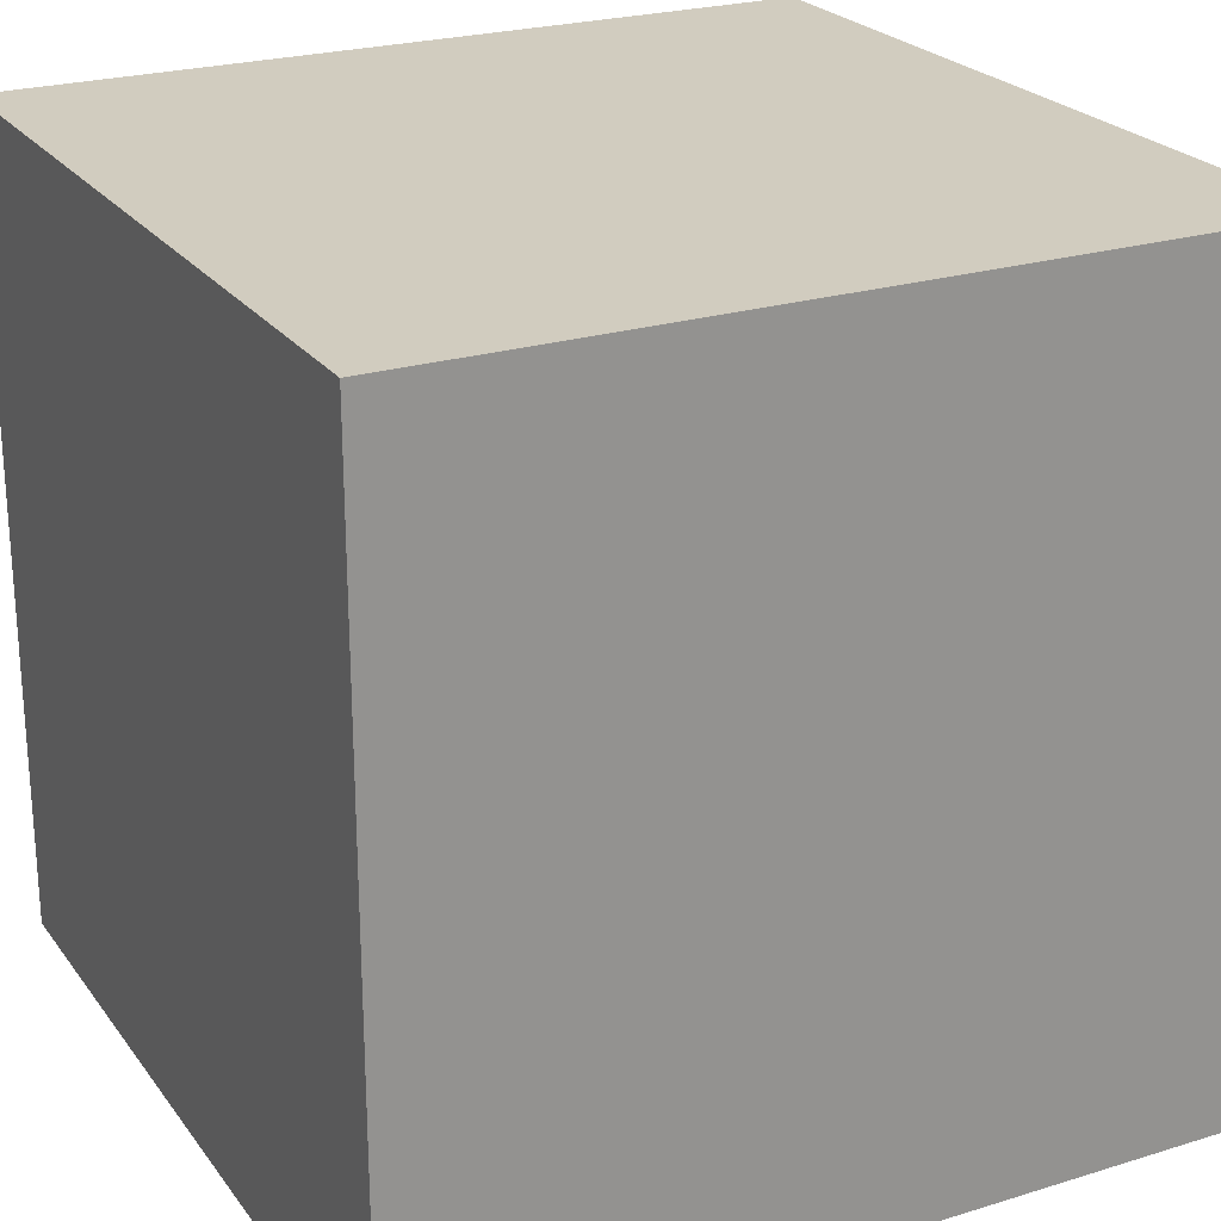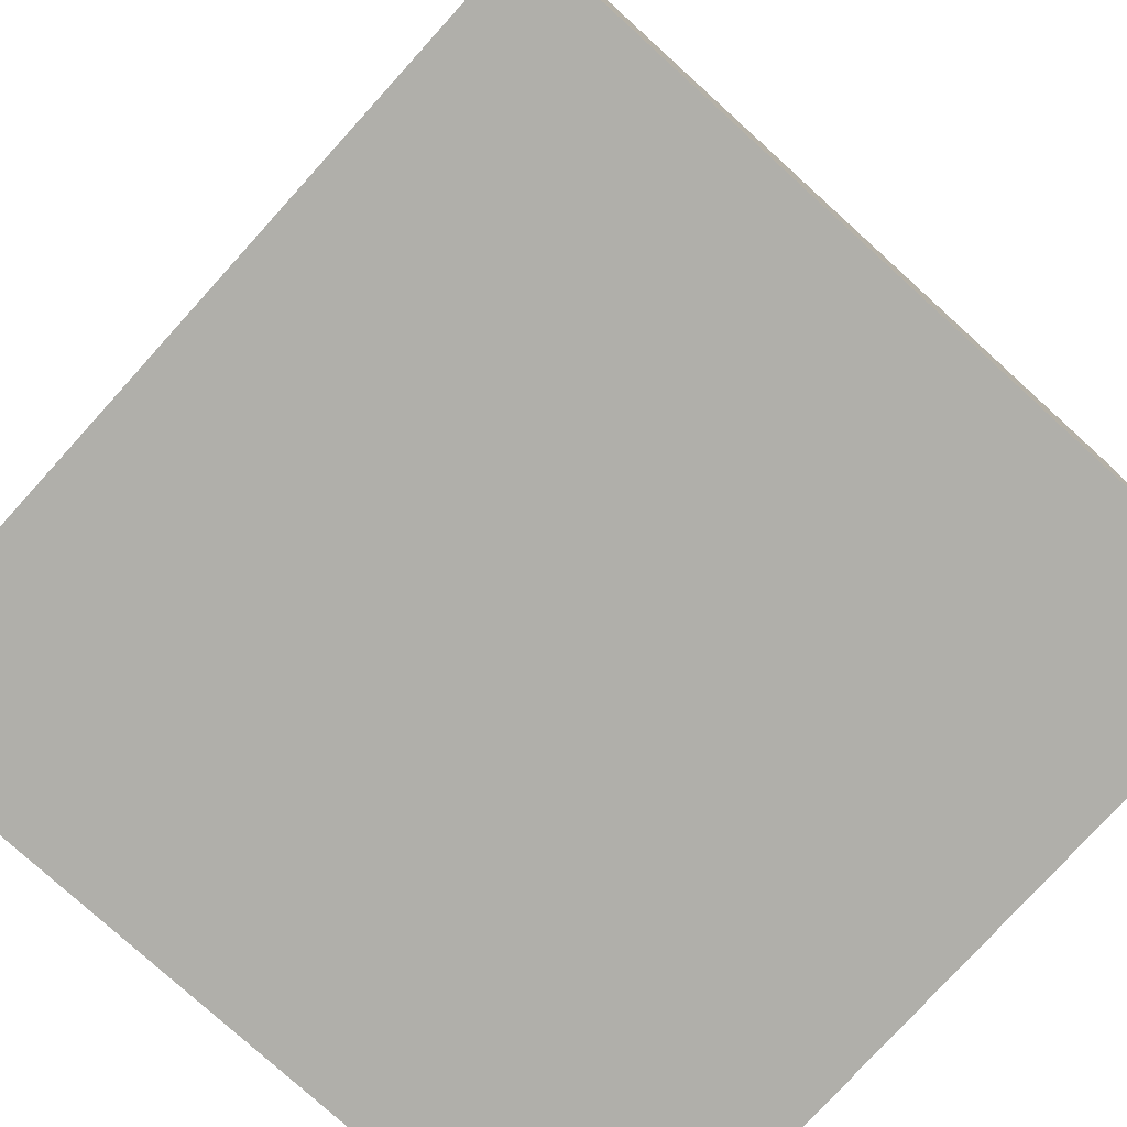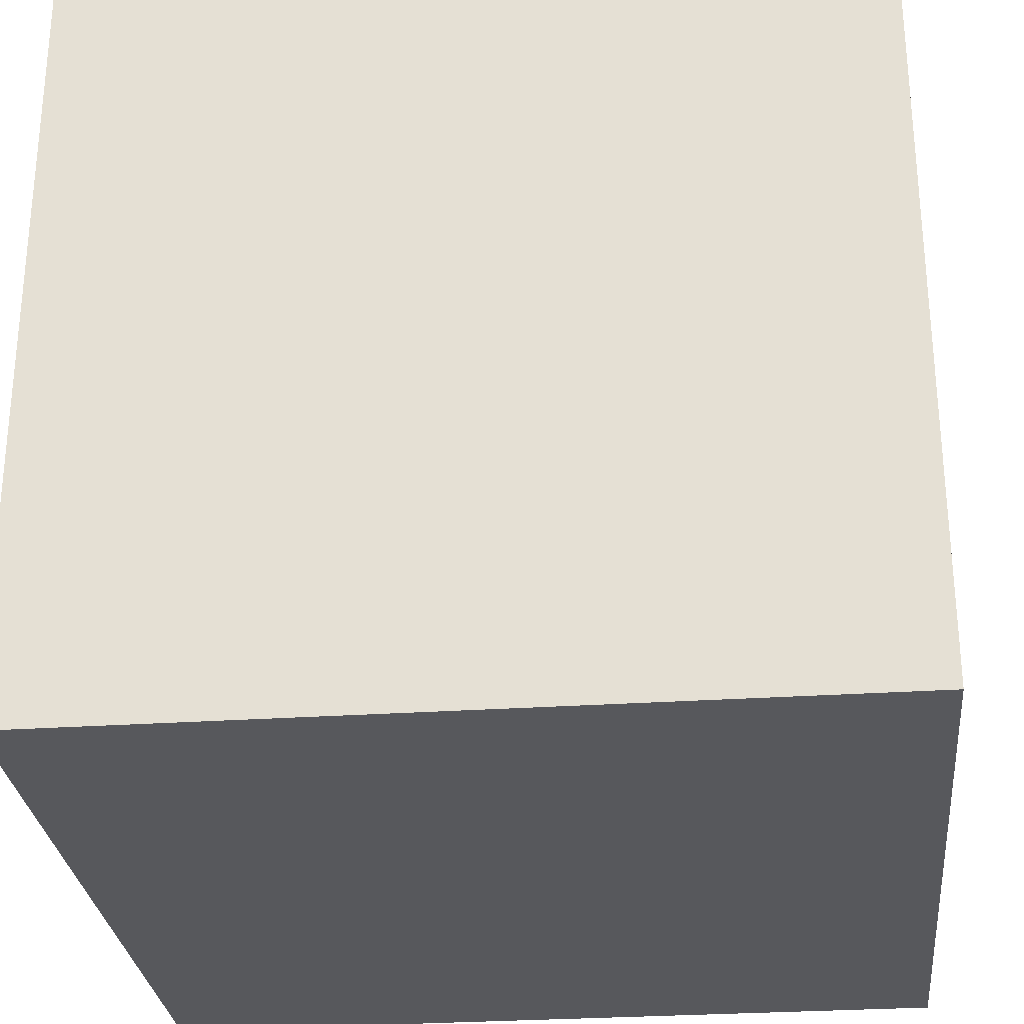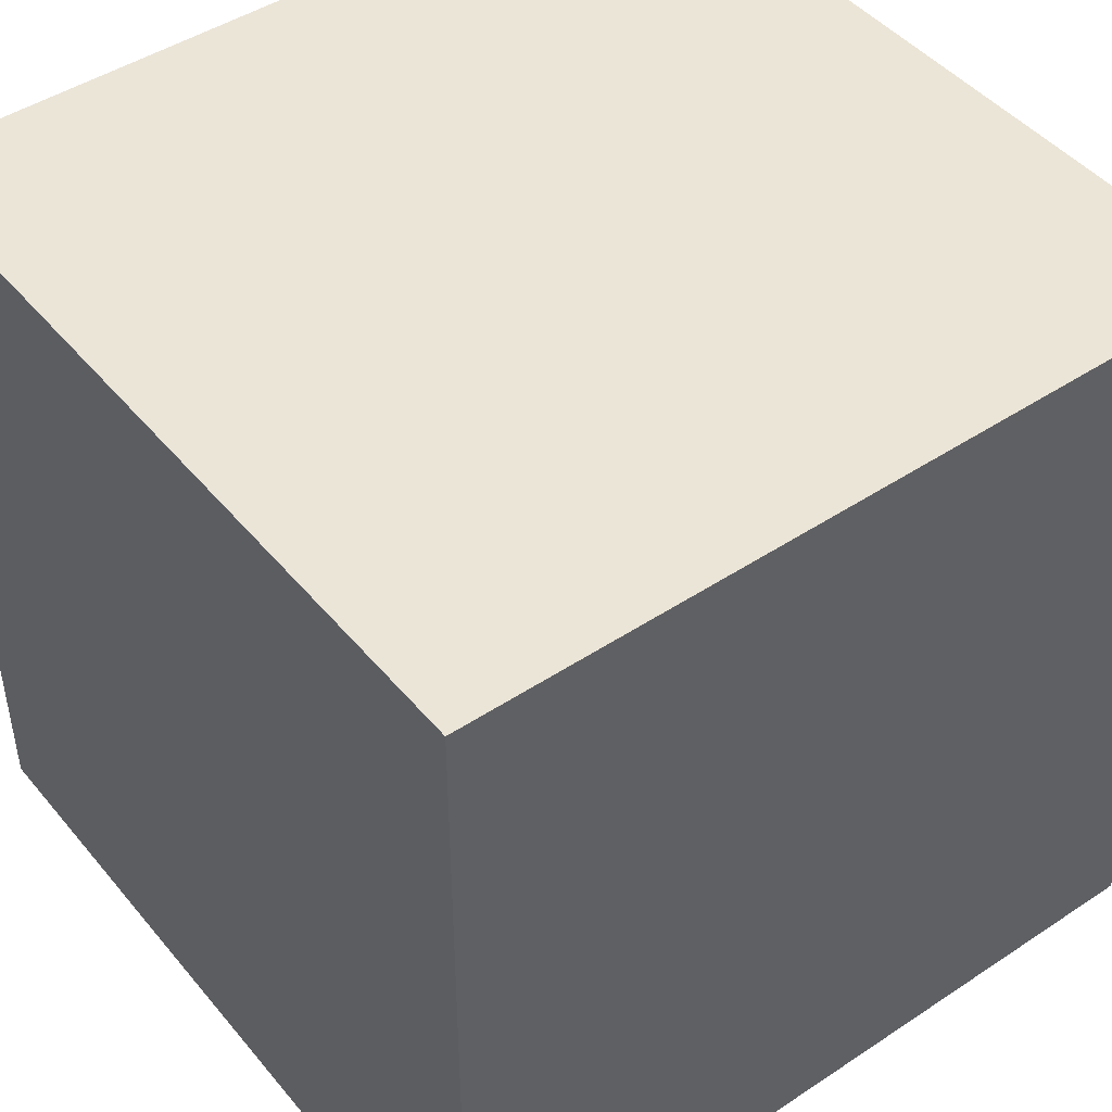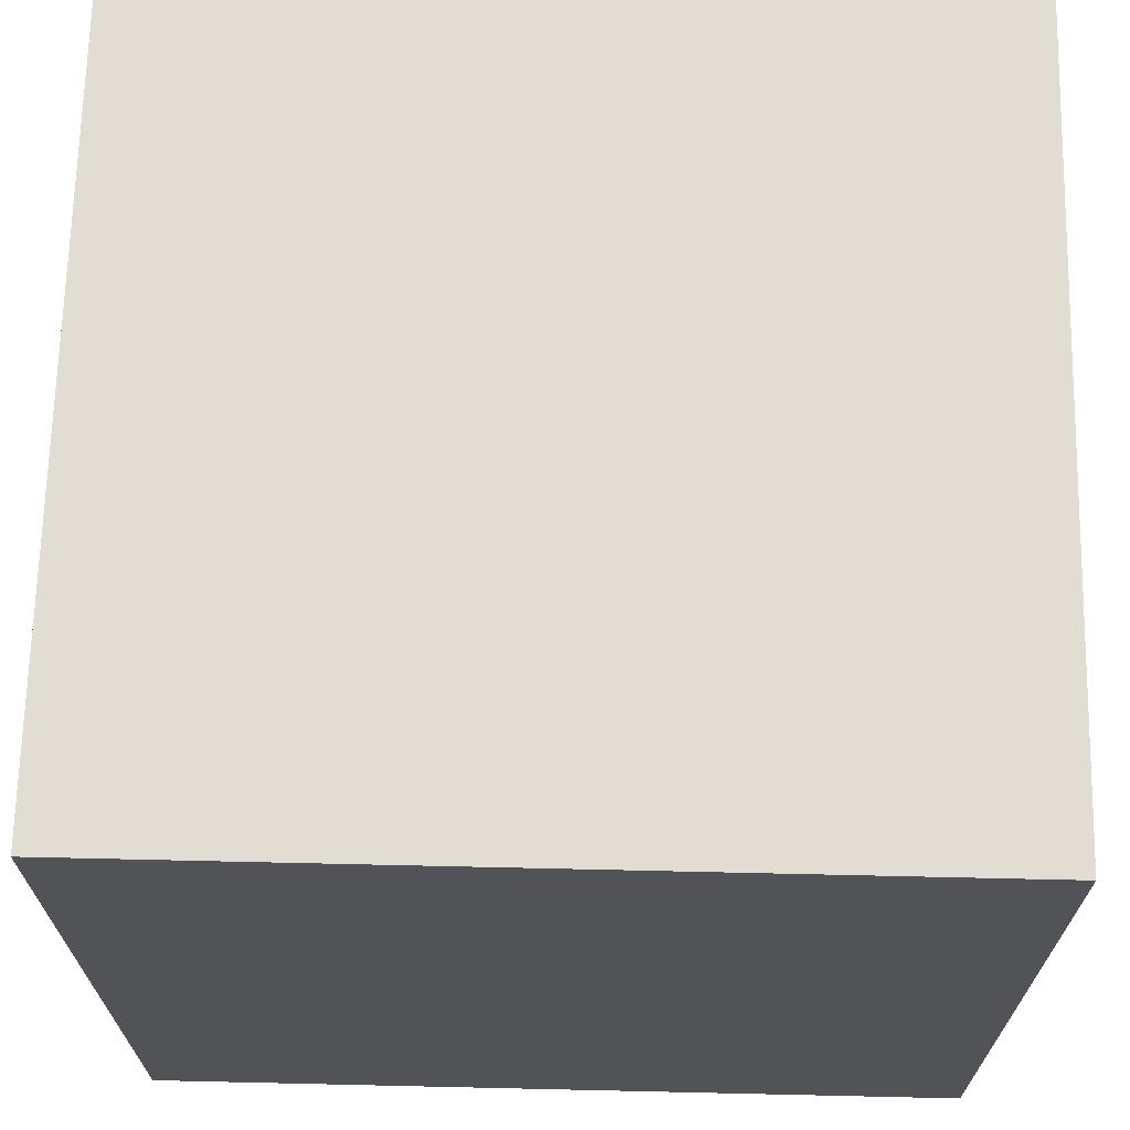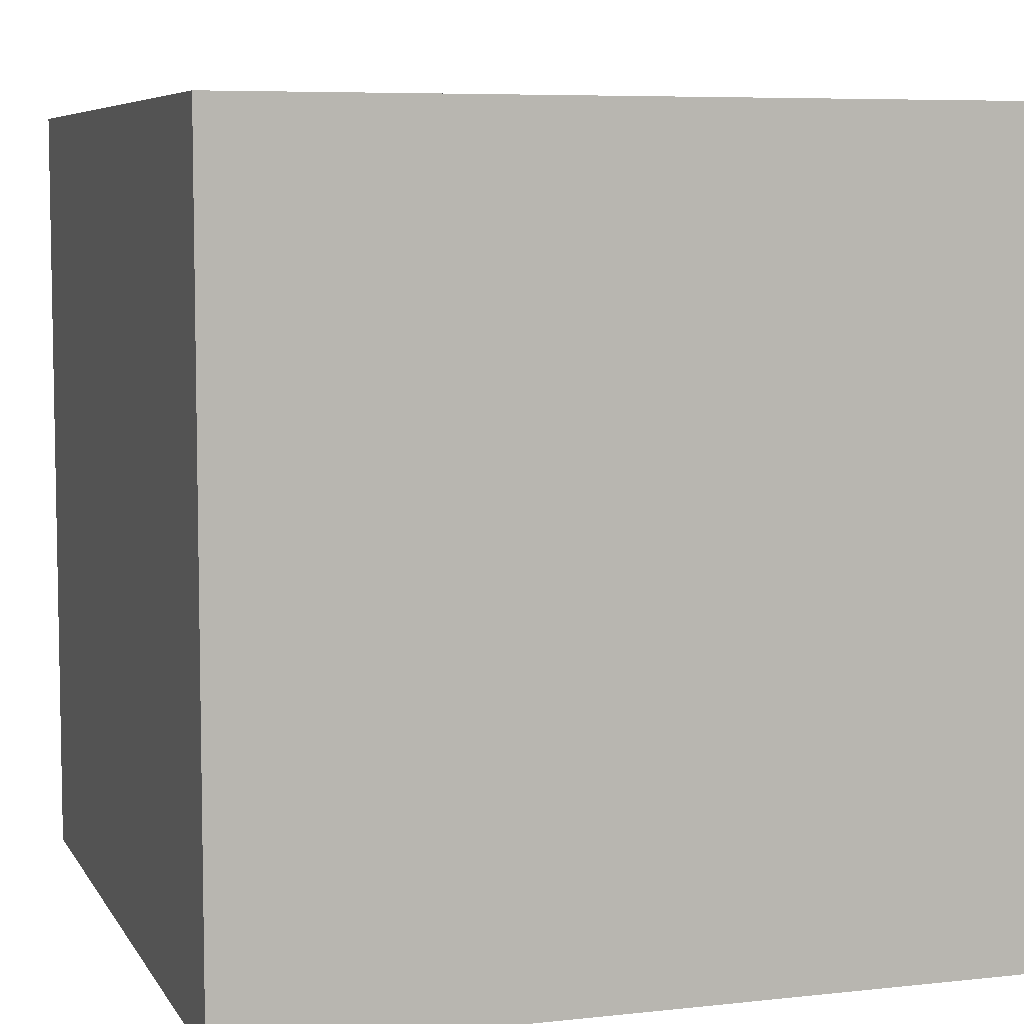
<metadata>
{"format":"obj","ext":"obj","renderer":"f3d","projection":"perspective","resolution":1024,"background":"white","views":[{"elev":23.8,"azim":62.8,"up":"+Z"},{"elev":-78.0,"azim":-42.2,"up":"+Z"},{"elev":-28.7,"azim":5.8,"up":"+Z"},{"elev":46.0,"azim":-127.2,"up":"+Y"},{"elev":68.3,"azim":-88.7,"up":"+Y"},{"elev":6.7,"azim":72.0,"up":"+Z"}]}
</metadata>
<code>
v 50 50 50
v 50 50 150
v 150 50 50
v 150 50 150
v 150 150 50
v 150 150 150
v 50 150 50
v 50 150 150
o Cube
f 3 4 2 1
f 5 6 4 3
f 7 8 6 5
f 1 2 8 7
f 4 6 8 2
f 5 3 1 7

</code>
